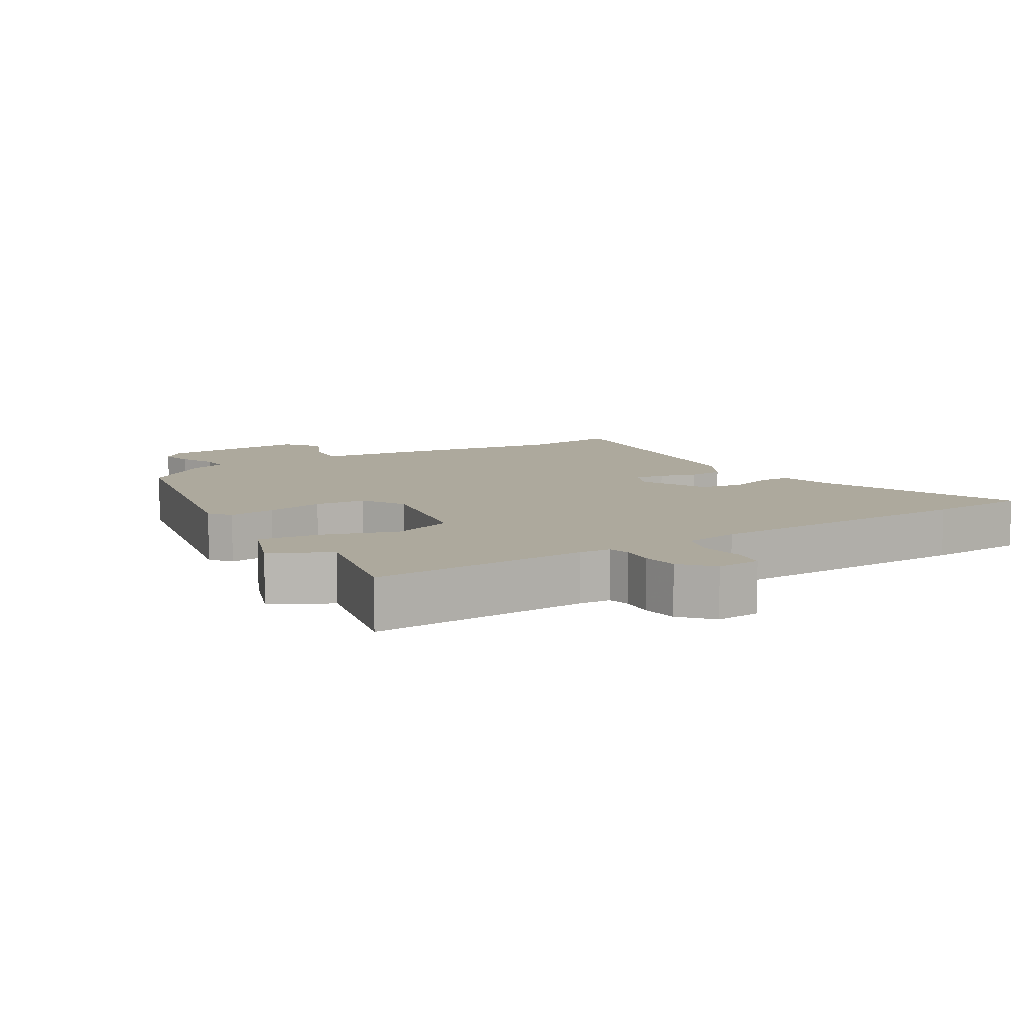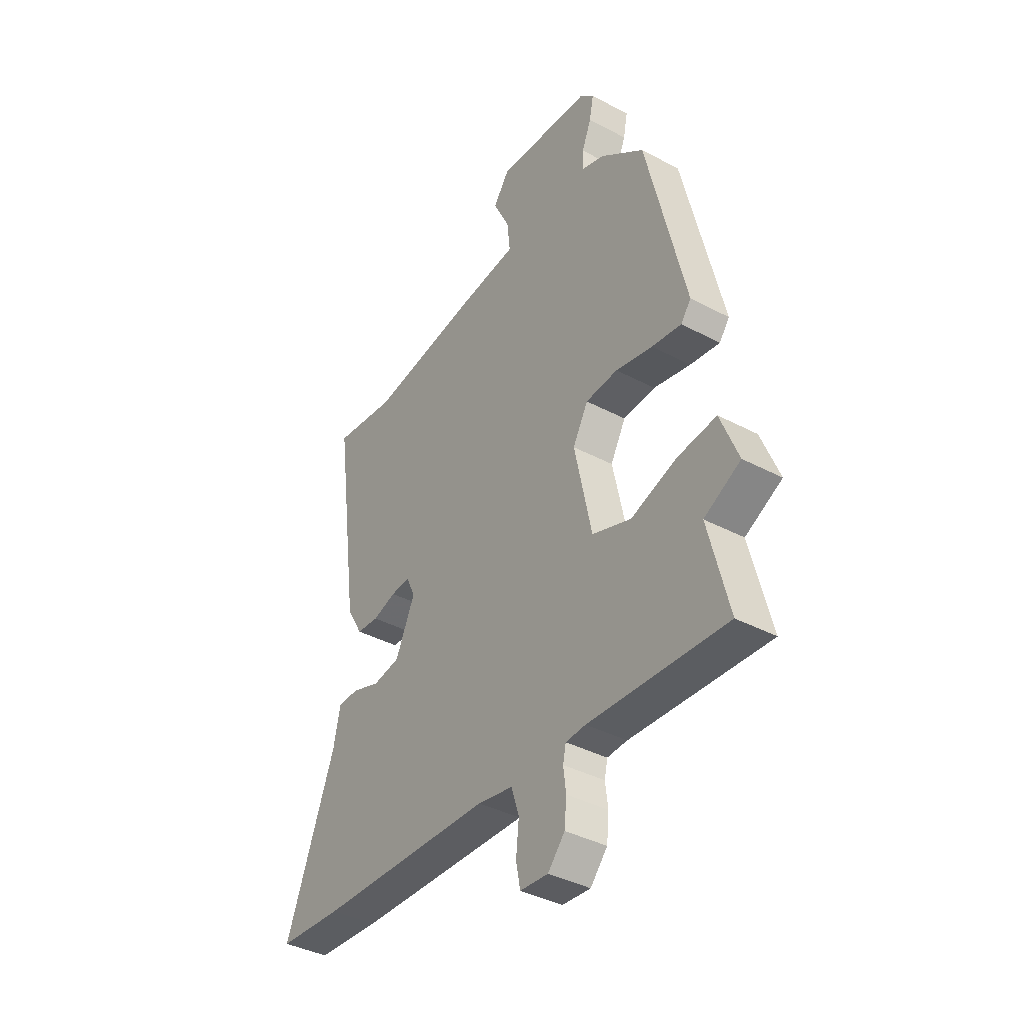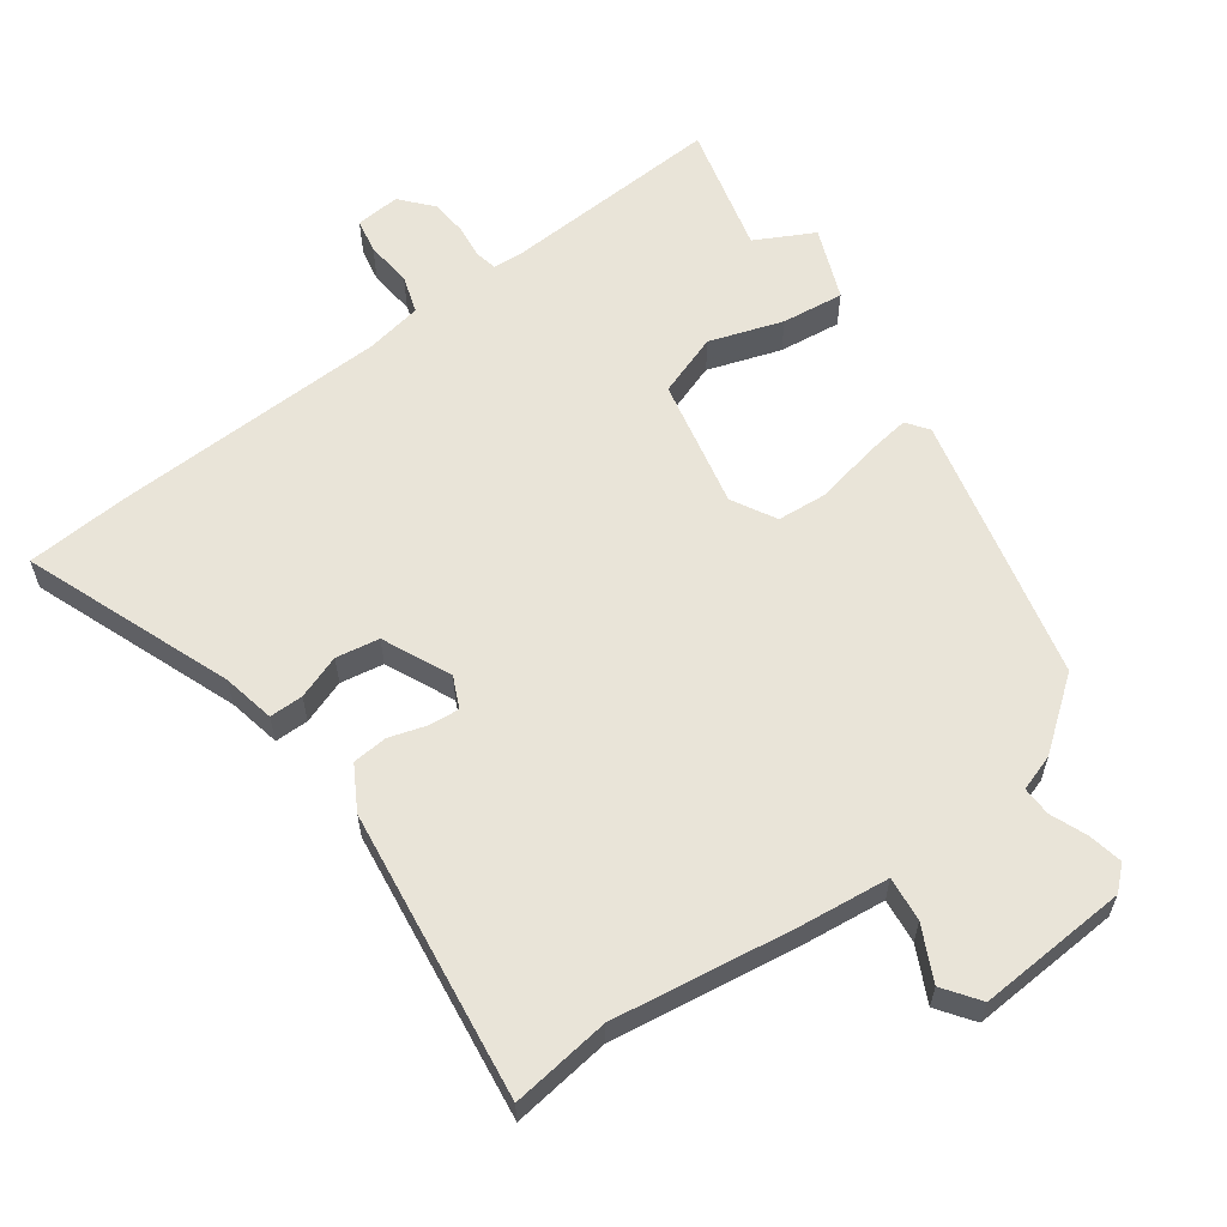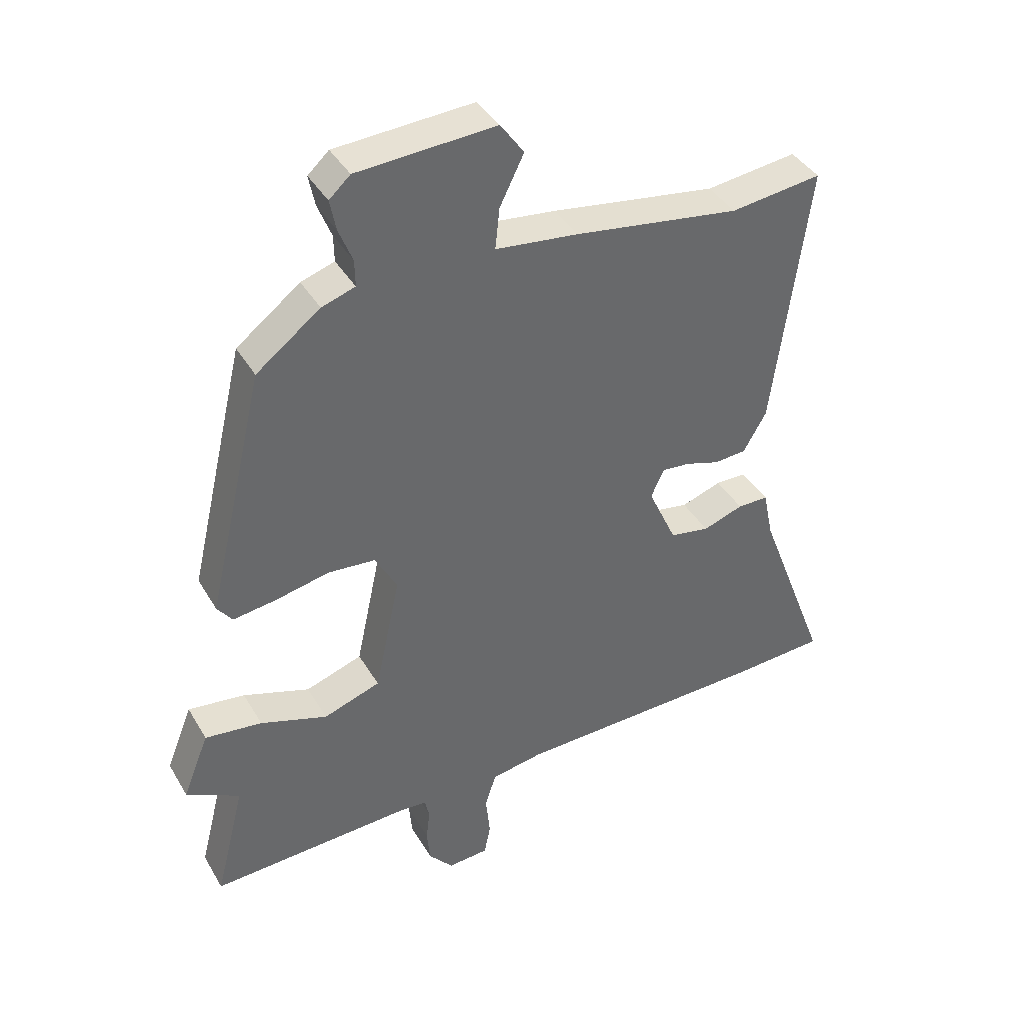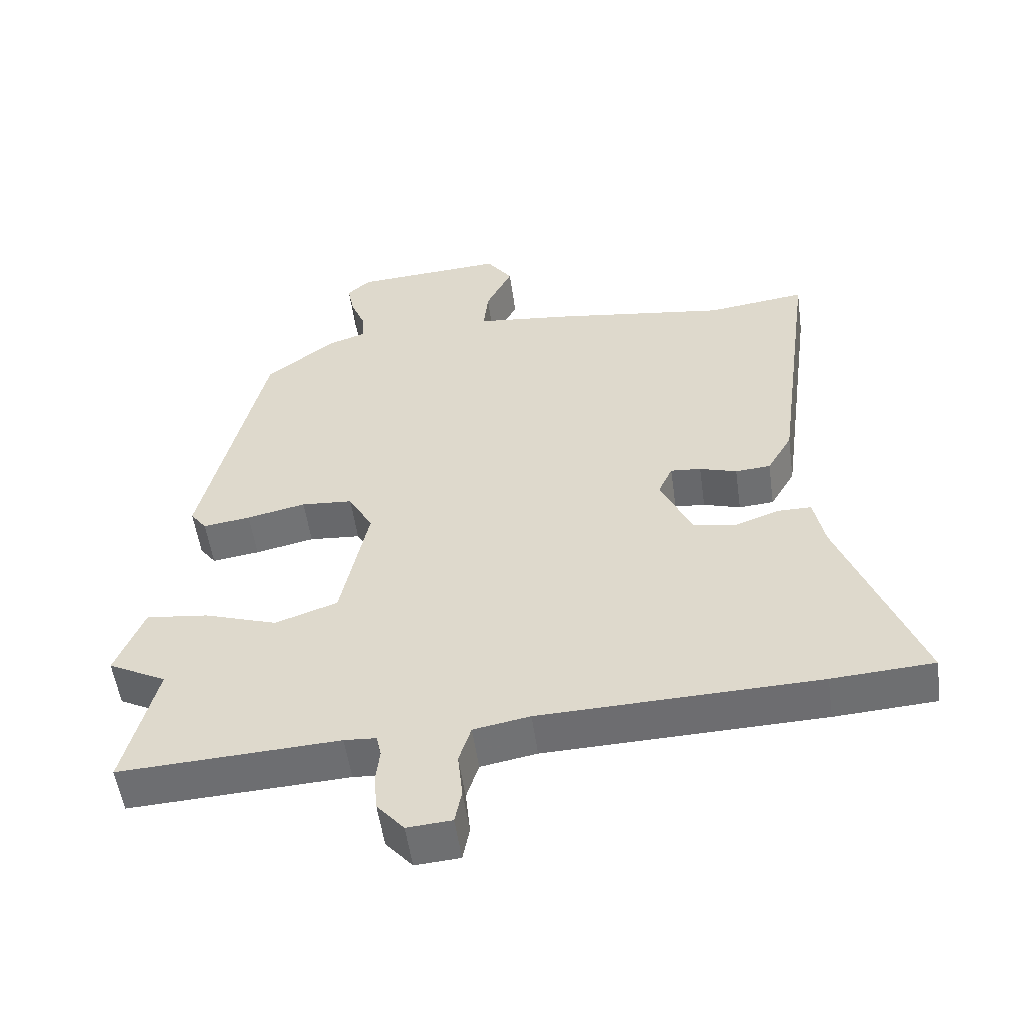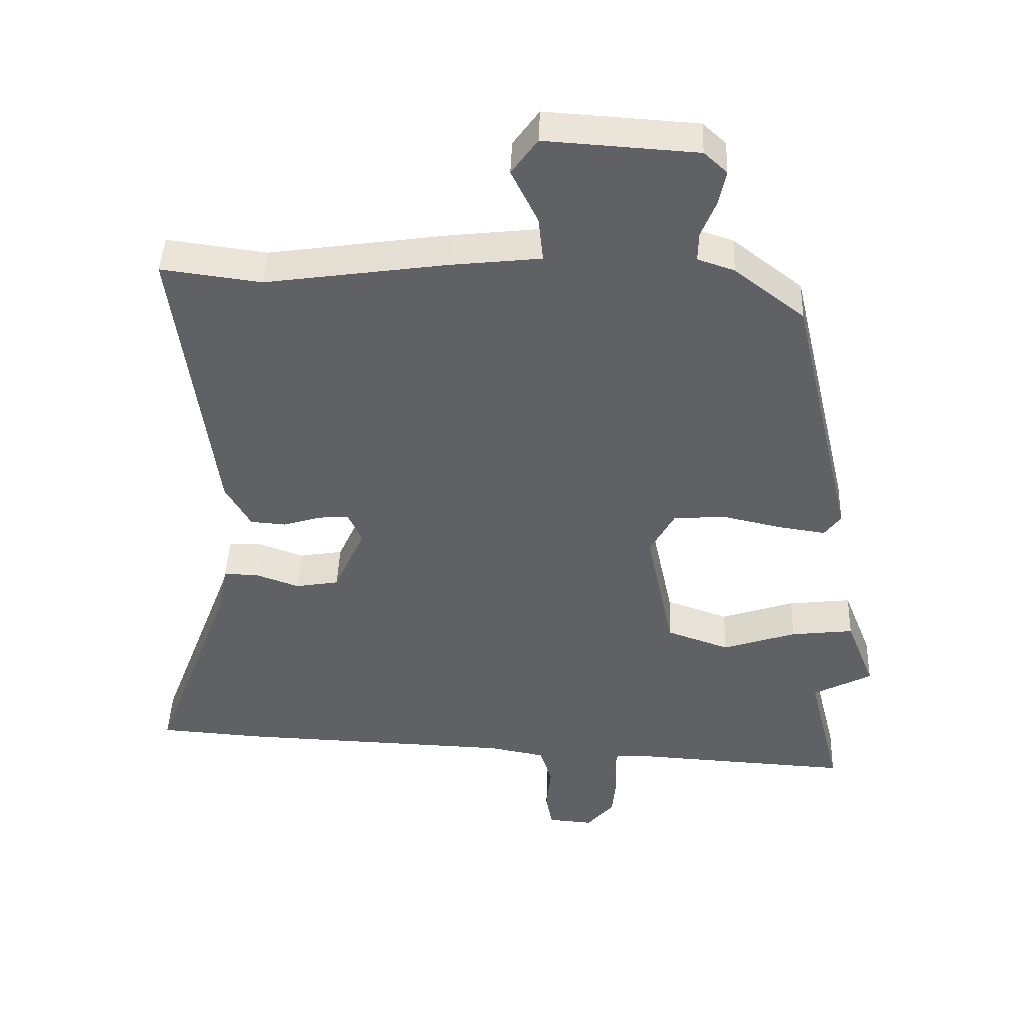
<metadata>
{"format":"obj","ext":"obj","renderer":"f3d","projection":"perspective","resolution":1024,"background":"white","views":[{"elev":8.8,"azim":147.8,"up":"+Y"},{"elev":-38.6,"azim":56.1,"up":"+Z"},{"elev":60.5,"azim":-36.0,"up":"+Y"},{"elev":39.8,"azim":152.3,"up":"+Z"},{"elev":-53.7,"azim":-172.1,"up":"+Z"},{"elev":43.5,"azim":2.2,"up":"+Z"}]}
</metadata>
<code>
v 0.462 0.07 -0.349
v 0.51 0.07 -0.54
v 0.186 0.07 -0.523
v 0.139 0.07 -0.526
v 0.132 0.07 -0.559
v 0.138 0.07 -0.609
v 0.133 0.07 -0.663
v 0.093 0.07 -0.709
v 0.027 0.07 -0.704
v 0.017 0.07 -0.653
v 0.024 0.07 -0.585
v 0.006 0.07 -0.529
v -0.077 0.07 -0.514
v -0.488 0.07 -0.501
v -0.638 0.07 -0.491
v -0.521 0.07 -0.184
v -0.505 0.07 -0.106
v -0.455 0.07 -0.106
v -0.39 0.07 -0.129
v -0.326 0.07 -0.118
v -0.28 0.07 -0.017
v -0.301 0.07 0.029
v -0.346 0.07 0.025
v -0.401 0.07 0.008
v -0.453 0.07 0.012
v -0.49 0.07 0.076
v -0.547 0.07 0.506
v -0.4 0.07 0.487
v -0.133 0.07 0.526
v 0 0.07 0.541
v -0.007 0.07 0.607
v -0.046 0.07 0.686
v -0.008 0.07 0.739
v 0.215 0.07 0.725
v 0.249 0.07 0.694
v 0.239 0.07 0.644
v 0.217 0.07 0.589
v 0.216 0.07 0.546
v 0.27 0.07 0.528
v 0.373 0.07 0.449
v 0.466 0.07 0.053
v 0.442 0.07 0.021
v 0.372 0.07 0.031
v 0.285 0.07 0.05
v 0.209 0.07 0.044
v 0.173 0.07 -0.021
v 0.214 0.07 -0.213
v 0.306 0.07 -0.245
v 0.414 0.07 -0.209
v 0.506 0.07 -0.198
v 0.548 0.07 -0.304
v 0.462 0 -0.349
v 0.51 0 -0.54
v 0.186 0 -0.523
v 0.139 0 -0.526
v 0.132 0 -0.559
v 0.138 0 -0.609
v 0.133 0 -0.663
v 0.093 0 -0.709
v 0.027 0 -0.704
v 0.017 0 -0.653
v 0.024 0 -0.585
v 0.006 0 -0.529
v -0.077 0 -0.514
v -0.488 0 -0.501
v -0.638 0 -0.491
v -0.521 0 -0.184
v -0.505 0 -0.106
v -0.455 0 -0.106
v -0.39 0 -0.129
v -0.326 0 -0.118
v -0.28 0 -0.017
v -0.301 0 0.029
v -0.346 0 0.025
v -0.401 0 0.008
v -0.453 0 0.012
v -0.49 0 0.076
v -0.547 0 0.506
v -0.4 0 0.487
v -0.133 0 0.526
v 0 0 0.541
v -0.007 0 0.607
v -0.046 0 0.686
v -0.008 0 0.739
v 0.215 0 0.725
v 0.249 0 0.694
v 0.239 0 0.644
v 0.217 0 0.589
v 0.216 0 0.546
v 0.27 0 0.528
v 0.373 0 0.449
v 0.466 0 0.053
v 0.442 0 0.021
v 0.372 0 0.031
v 0.285 0 0.05
v 0.209 0 0.044
v 0.173 0 -0.021
v 0.214 0 -0.213
v 0.306 0 -0.245
v 0.414 0 -0.209
v 0.506 0 -0.198
v 0.548 0 -0.304
f 50 51 1
f 49 50 1
f 48 49 1
f 1 2 3
f 48 1 3
f 47 48 3
f 46 47 3 4
f 42 43 44
f 41 42 44
f 40 41 44
f 39 40 44
f 38 39 44
f 38 44 45
f 35 36 37
f 34 35 37
f 33 34 37
f 32 33 37
f 31 32 37
f 30 31 37 38
f 38 45 46
f 30 38 46
f 29 30 46
f 28 29 46
f 26 27 28
f 25 26 28
f 24 25 28
f 23 24 28
f 16 17 18 19
f 16 19 20
f 15 16 20
f 14 15 20
f 13 14 20
f 12 13 20 21
f 9 10 11
f 8 9 11
f 7 8 11
f 6 7 11
f 5 6 11
f 5 11 12
f 12 21 22
f 5 12 22
f 4 5 22
f 22 23 28
f 4 22 28 46
f 52 102 101
f 52 101 100
f 52 100 99
f 54 53 52
f 54 52 99
f 54 99 98
f 55 54 98 97
f 95 94 93
f 95 93 92
f 95 92 91
f 95 91 90
f 95 90 89
f 96 95 89
f 88 87 86
f 88 86 85
f 88 85 84
f 88 84 83
f 88 83 82
f 89 88 82 81
f 97 96 89
f 97 89 81
f 97 81 80
f 97 80 79
f 79 78 77
f 79 77 76
f 79 76 75
f 79 75 74
f 70 69 68 67
f 71 70 67
f 71 67 66
f 71 66 65
f 71 65 64
f 72 71 64 63
f 62 61 60
f 62 60 59
f 62 59 58
f 62 58 57
f 62 57 56
f 63 62 56
f 73 72 63
f 73 63 56
f 73 56 55
f 79 74 73
f 97 79 73 55
f 1 52 53 2
f 2 53 54 3
f 3 54 55 4
f 4 55 56 5
f 5 56 57 6
f 6 57 58 7
f 7 58 59 8
f 8 59 60 9
f 9 60 61 10
f 10 61 62 11
f 11 62 63 12
f 12 63 64 13
f 13 64 65 14
f 14 65 66 15
f 15 66 67 16
f 16 67 68 17
f 17 68 69 18
f 18 69 70 19
f 19 70 71 20
f 20 71 72 21
f 21 72 73 22
f 22 73 74 23
f 23 74 75 24
f 24 75 76 25
f 25 76 77 26
f 26 77 78 27
f 27 78 79 28
f 28 79 80 29
f 29 80 81 30
f 30 81 82 31
f 31 82 83 32
f 32 83 84 33
f 33 84 85 34
f 34 85 86 35
f 35 86 87 36
f 36 87 88 37
f 37 88 89 38
f 38 89 90 39
f 39 90 91 40
f 40 91 92 41
f 41 92 93 42
f 42 93 94 43
f 43 94 95 44
f 44 95 96 45
f 45 96 97 46
f 46 97 98 47
f 47 98 99 48
f 48 99 100 49
f 49 100 101 50
f 50 101 102 51
f 51 102 52 1

</code>
